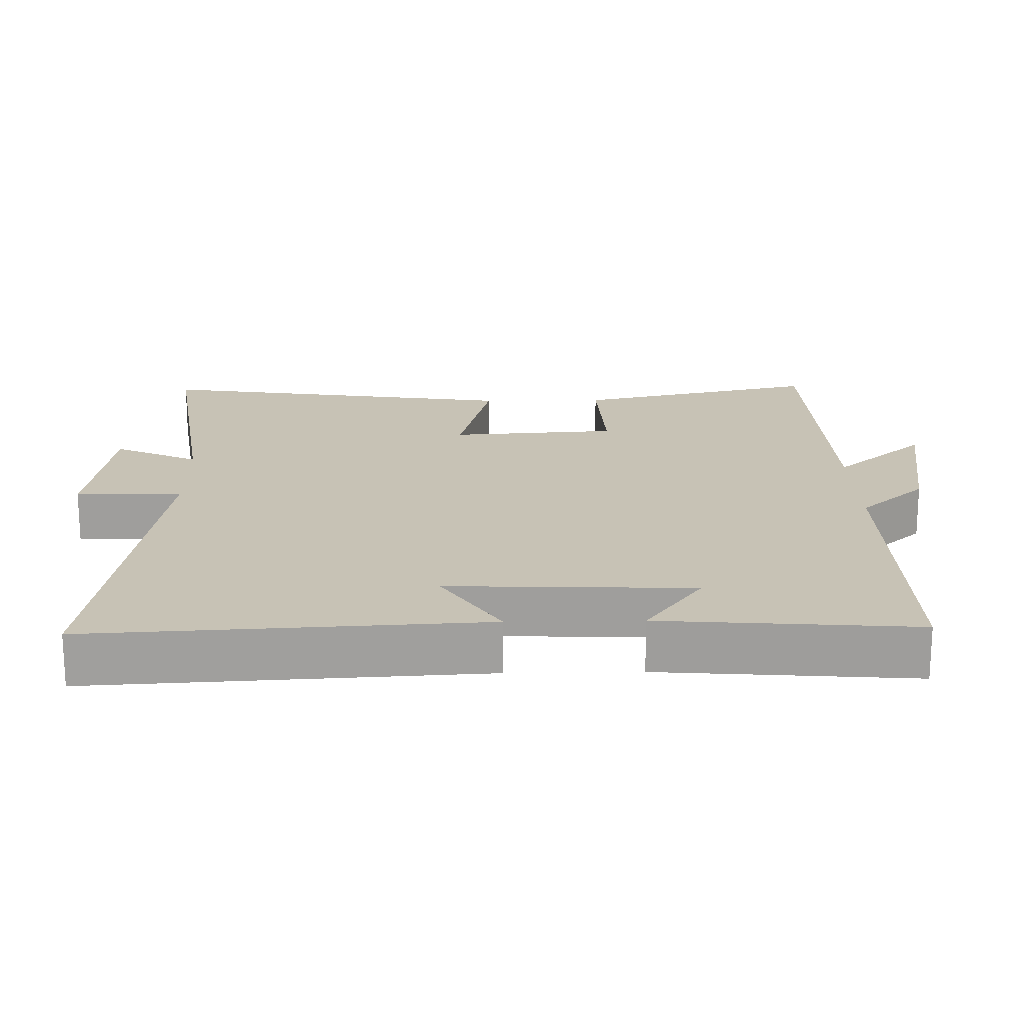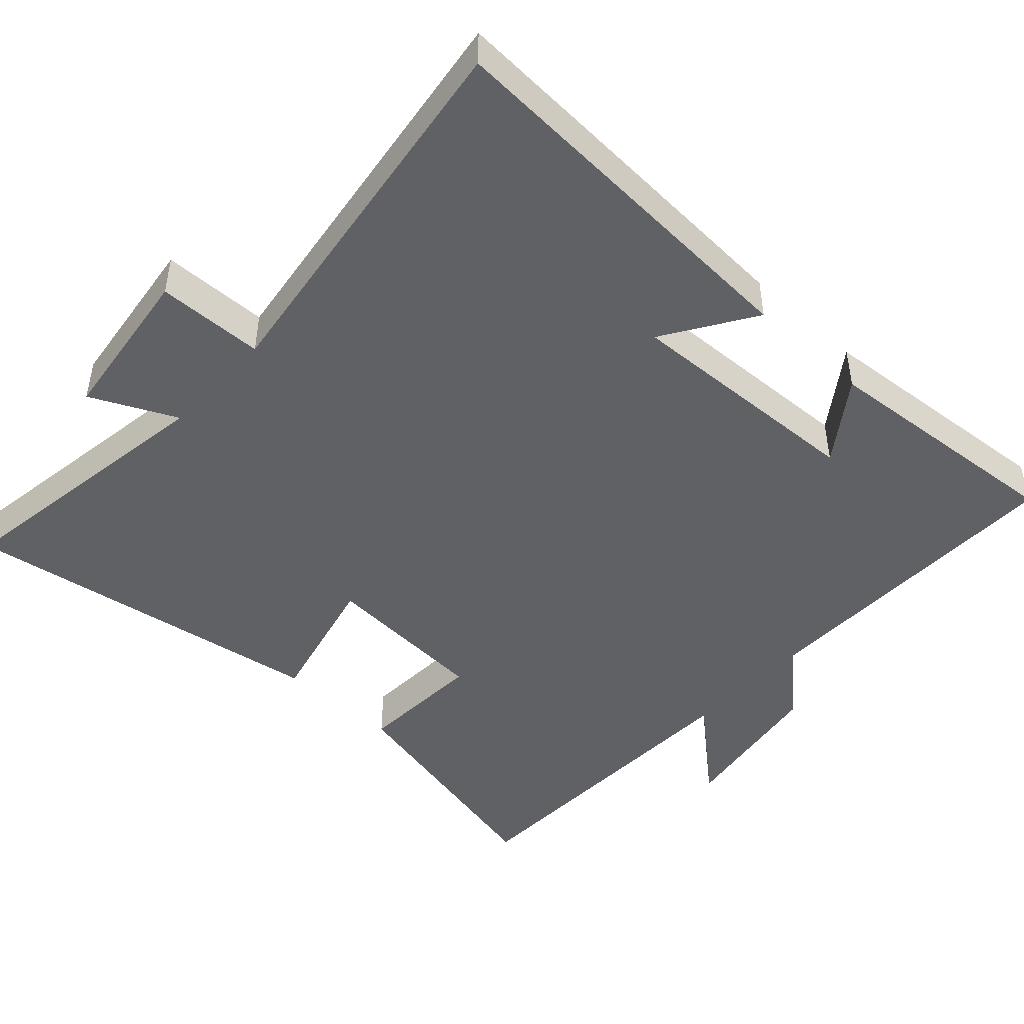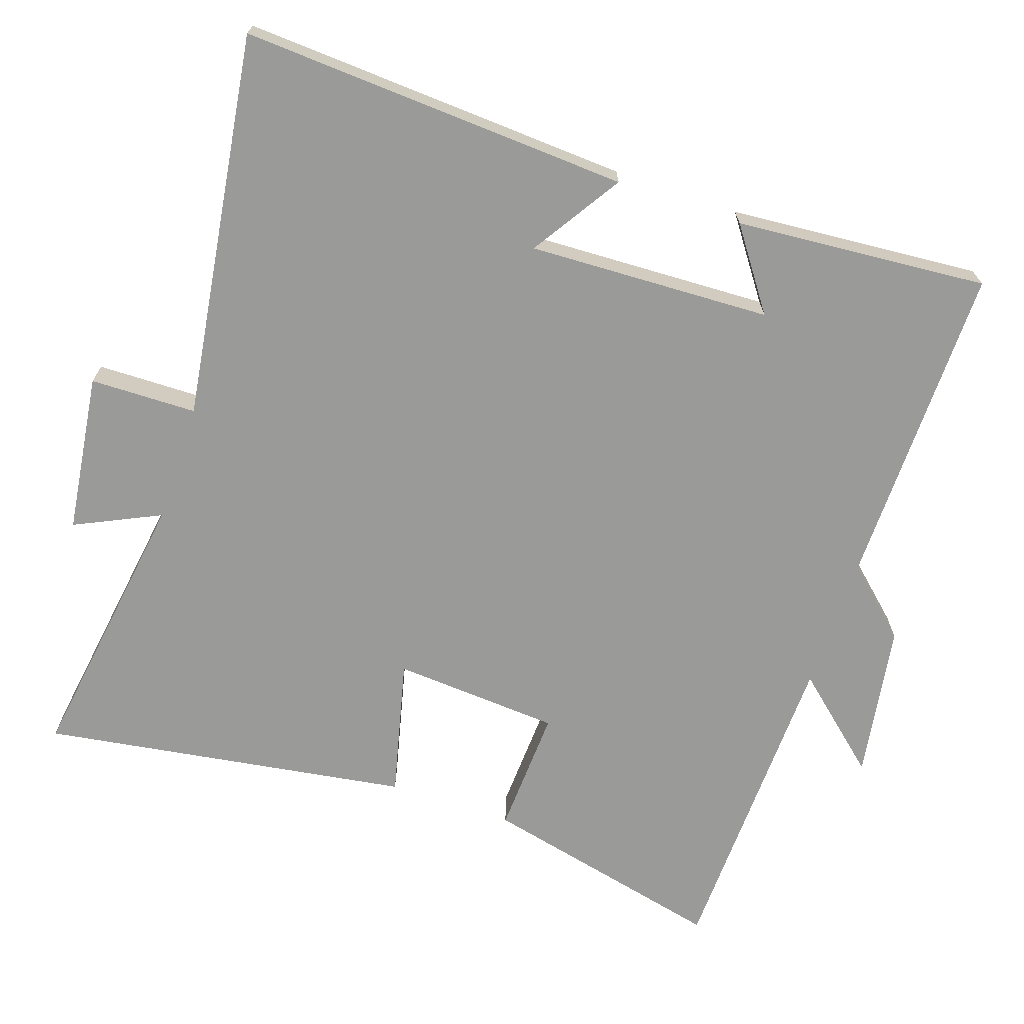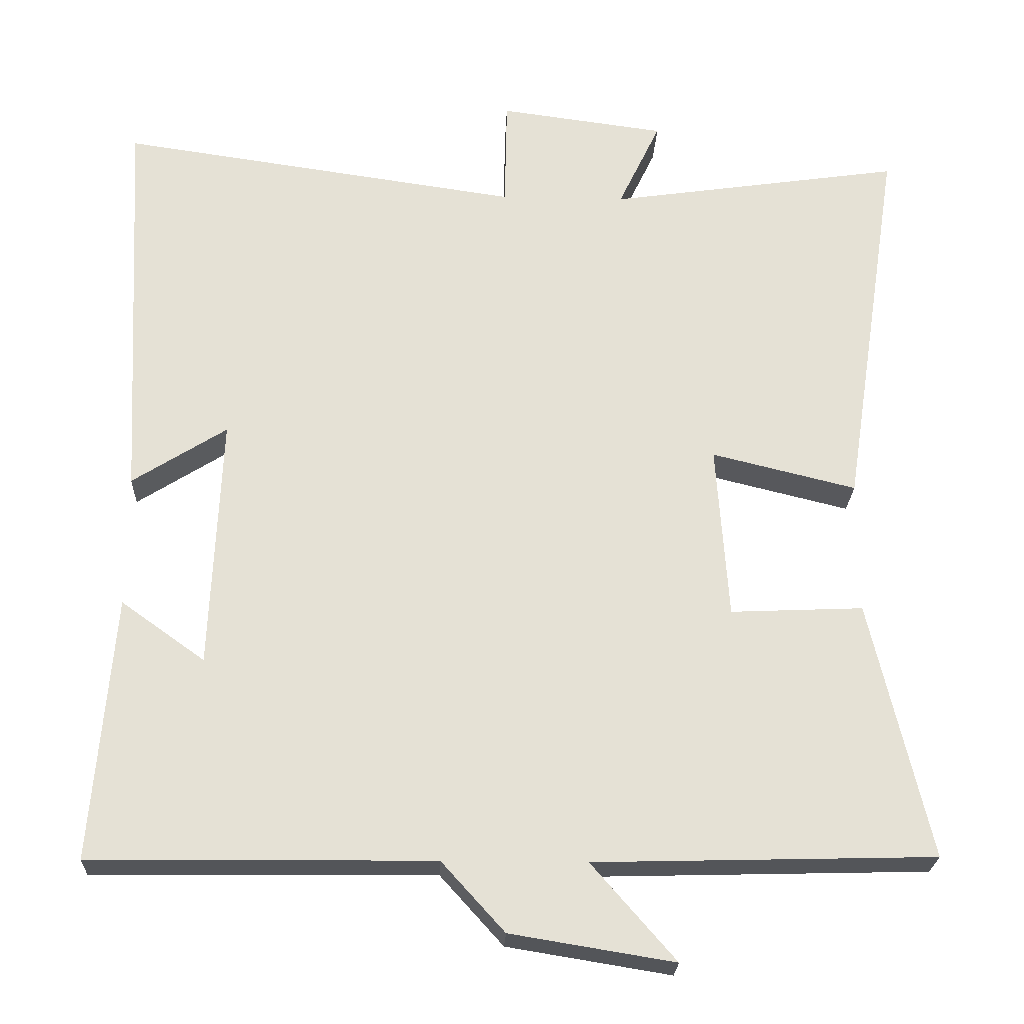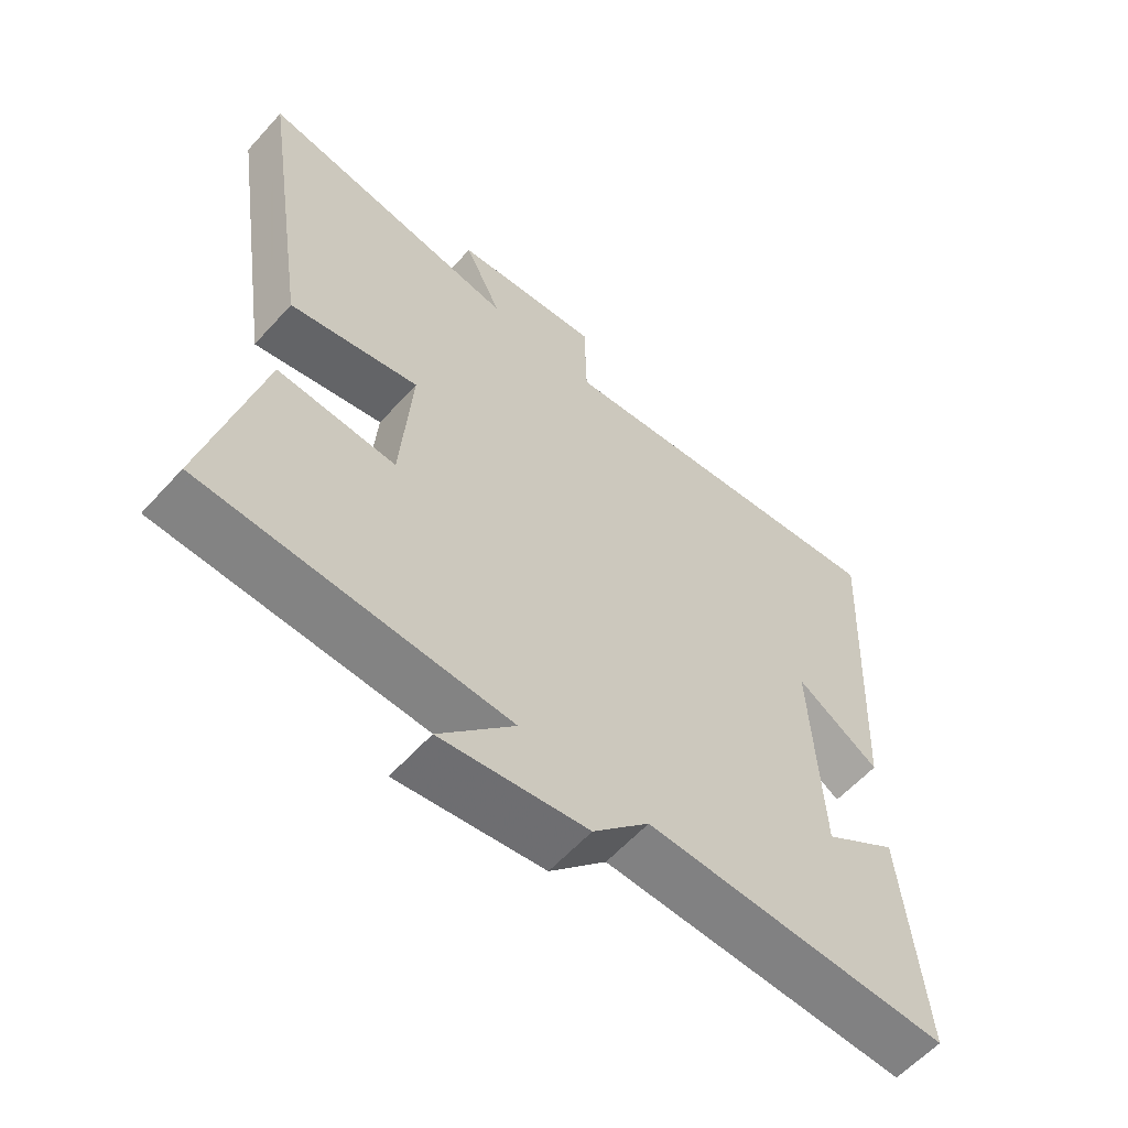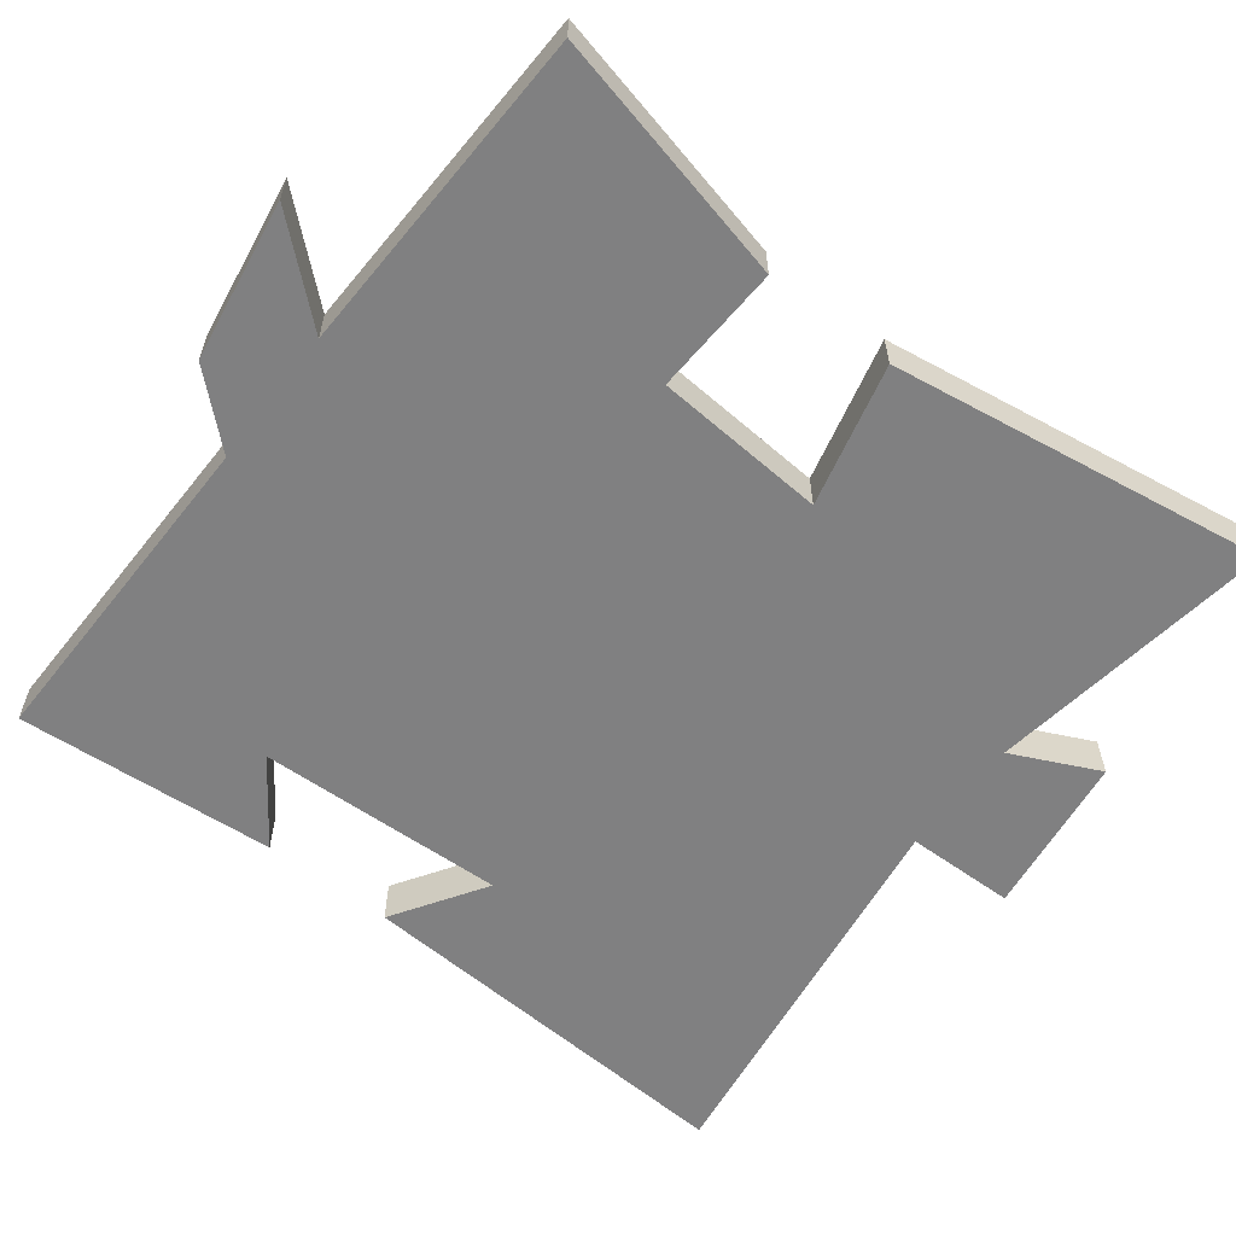
<metadata>
{"format":"obj","ext":"obj","renderer":"f3d","projection":"perspective","resolution":1024,"background":"white","views":[{"elev":19.0,"azim":88.8,"up":"+Y"},{"elev":-46.4,"azim":47.3,"up":"+Y"},{"elev":-69.2,"azim":71.2,"up":"+Y"},{"elev":-24.3,"azim":177.8,"up":"+Z"},{"elev":-60.2,"azim":-42.0,"up":"+Z"},{"elev":-60.2,"azim":-127.7,"up":"+Y"}]}
</metadata>
<code>
v 0.529 0.07 -0.504
v 0.069 0.07 -0.5
v -0.016 0.07 -0.594
v -0.236 0.07 -0.63
v -0.123 0.07 -0.5
v -0.58 0.07 -0.488
v -0.5 0.07 -0.141
v -0.321 0.07 -0.149
v -0.305 0.07 0.087
v -0.5 0.07 0.039
v -0.58 0.07 0.558
v -0.183 0.07 0.5
v -0.24 0.07 0.62
v -0.016 0.07 0.65
v -0.013 0.07 0.5
v 0.53 0.07 0.579
v 0.5 0.07 0.032
v 0.373 0.07 0.113
v 0.387 0.07 -0.229
v 0.5 0.07 -0.148
v 0.529 0 -0.504
v 0.069 0 -0.5
v -0.016 0 -0.594
v -0.236 0 -0.63
v -0.123 0 -0.5
v -0.58 0 -0.488
v -0.5 0 -0.141
v -0.321 0 -0.149
v -0.305 0 0.087
v -0.5 0 0.039
v -0.58 0 0.558
v -0.183 0 0.5
v -0.24 0 0.62
v -0.016 0 0.65
v -0.013 0 0.5
v 0.53 0 0.579
v 0.5 0 0.032
v 0.373 0 0.113
v 0.387 0 -0.229
v 0.5 0 -0.148
f 19 20 1 2
f 18 19 2
f 15 16 17 18
f 15 18 2 3
f 12 13 14 15
f 12 15 3
f 9 10 11 12
f 8 9 12 3
f 5 6 7 8
f 5 8 3
f 3 4 5
f 22 21 40 39
f 22 39 38
f 38 37 36 35
f 23 22 38 35
f 35 34 33 32
f 23 35 32
f 32 31 30 29
f 23 32 29 28
f 28 27 26 25
f 23 28 25
f 25 24 23
f 1 21 22 2
f 2 22 23 3
f 3 23 24 4
f 4 24 25 5
f 5 25 26 6
f 6 26 27 7
f 7 27 28 8
f 8 28 29 9
f 9 29 30 10
f 10 30 31 11
f 11 31 32 12
f 12 32 33 13
f 13 33 34 14
f 14 34 35 15
f 15 35 36 16
f 16 36 37 17
f 17 37 38 18
f 18 38 39 19
f 19 39 40 20
f 20 40 21 1

</code>
